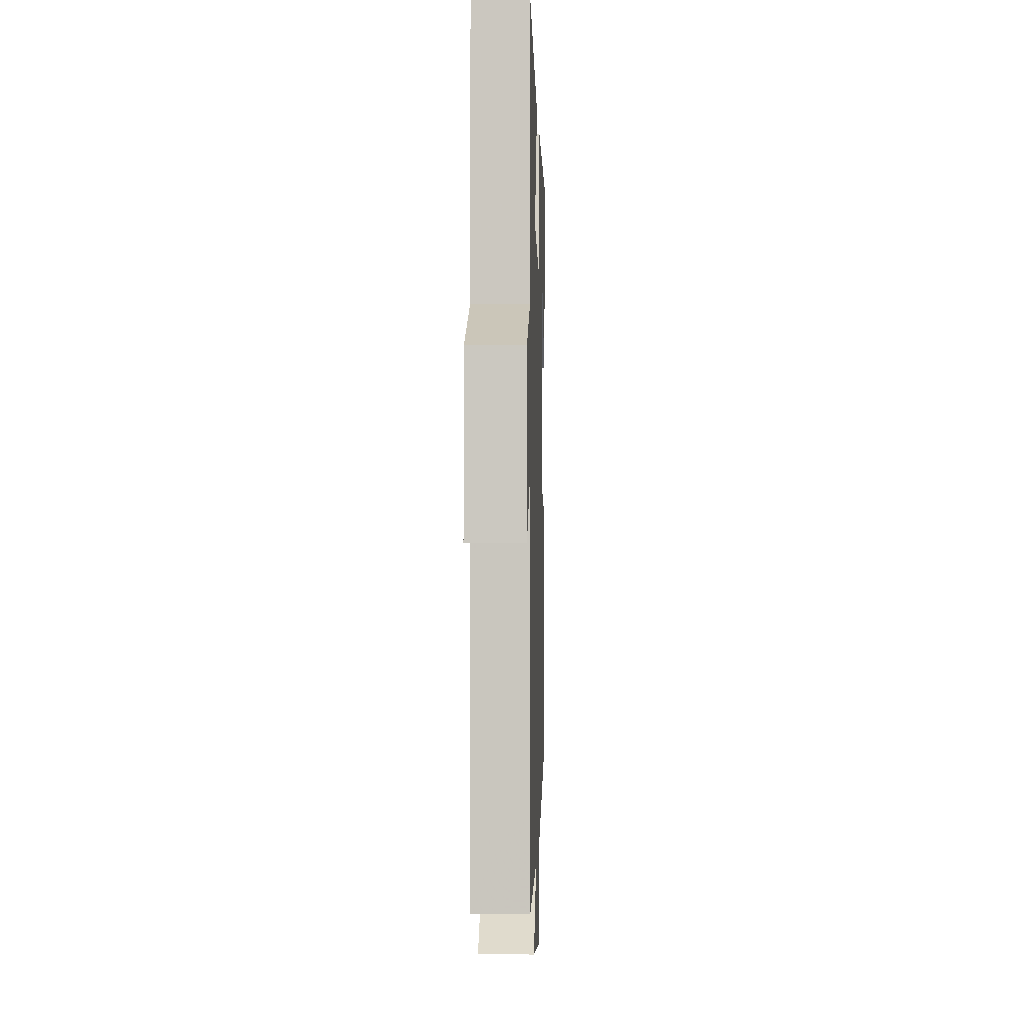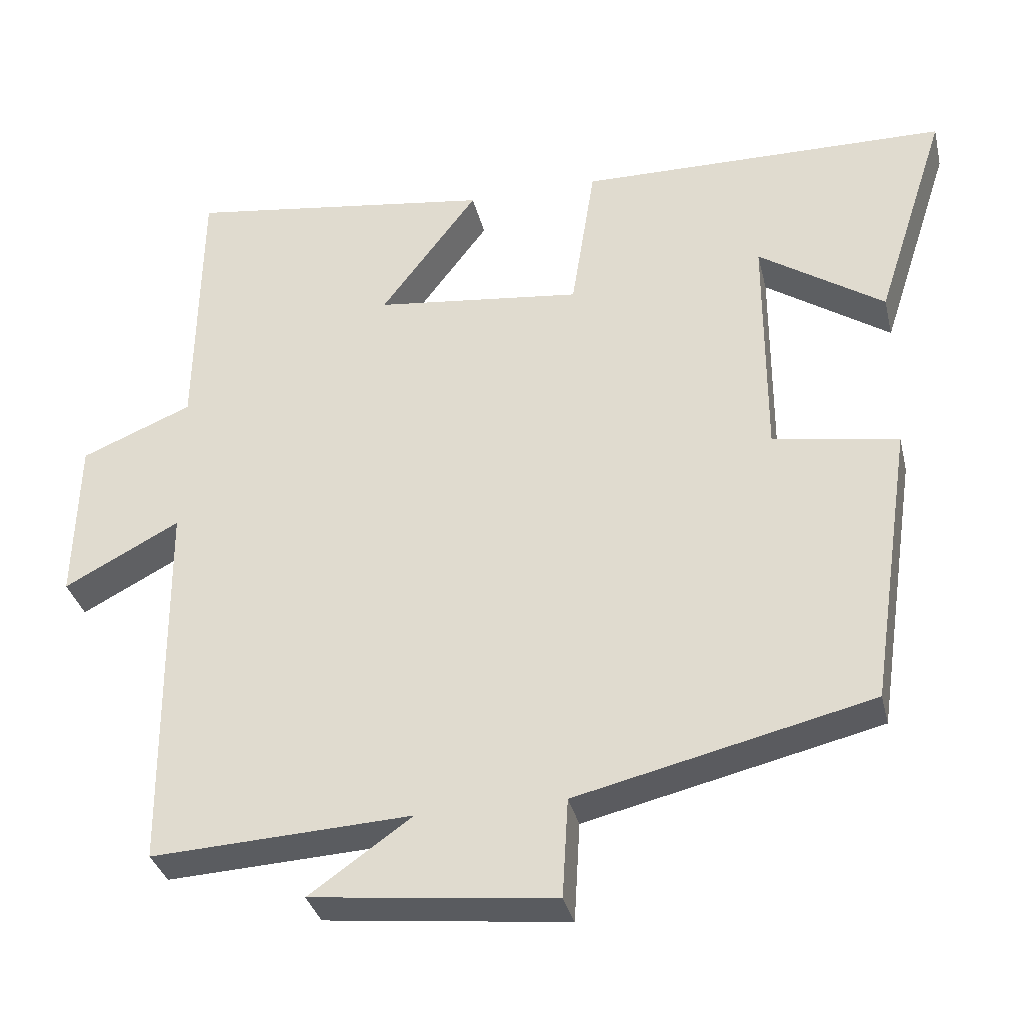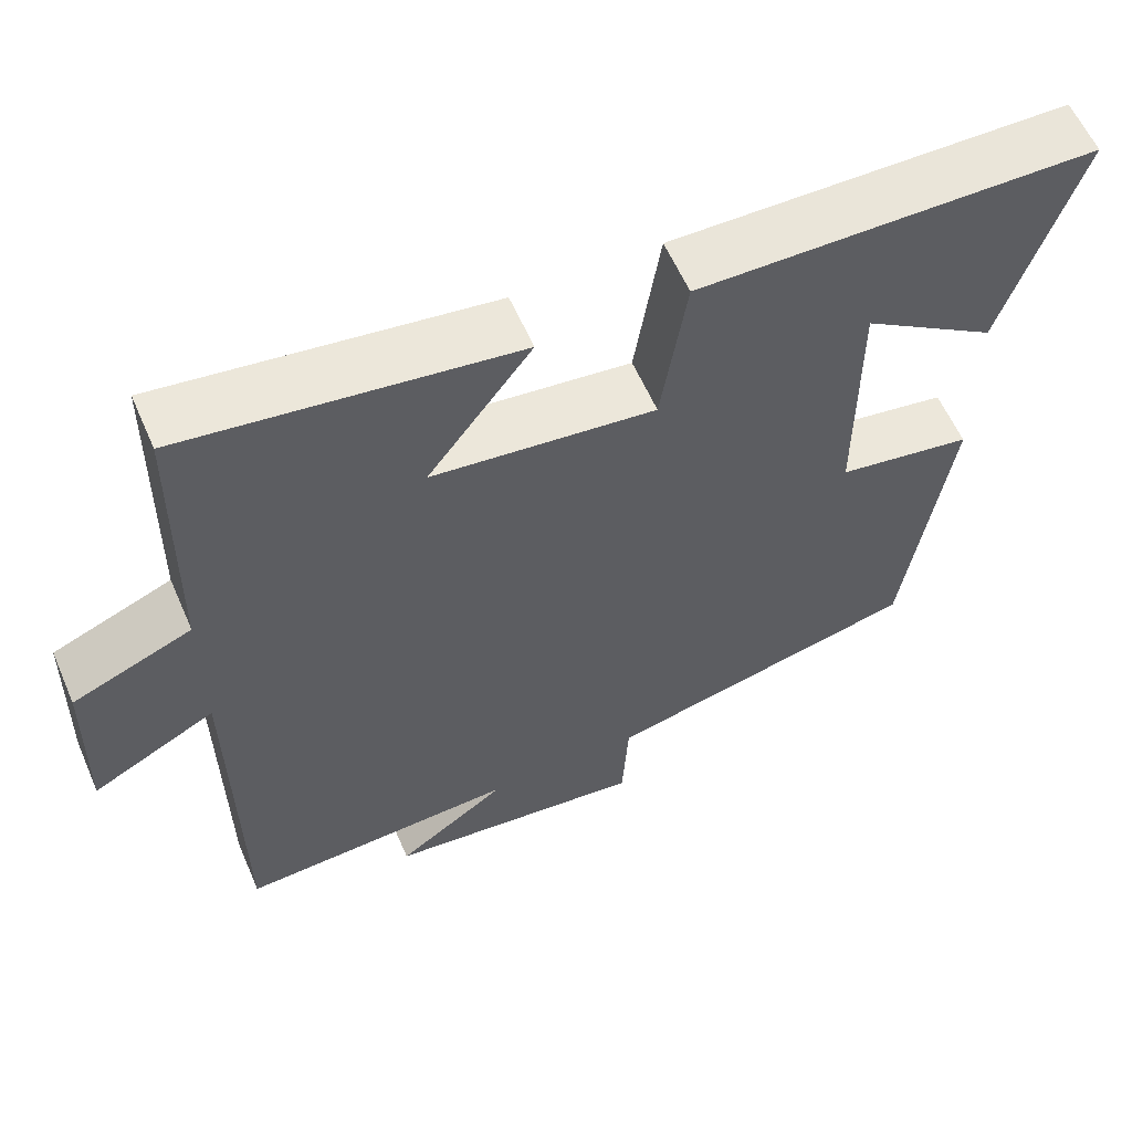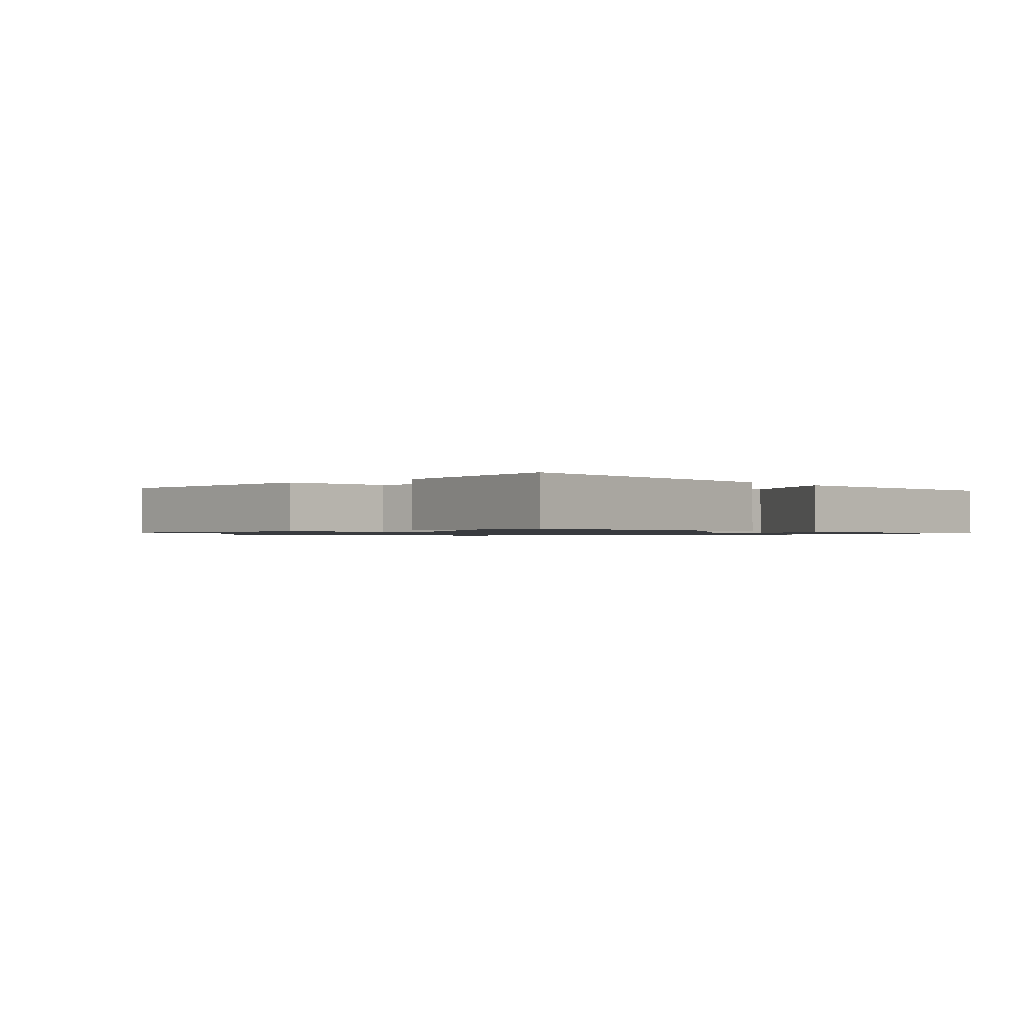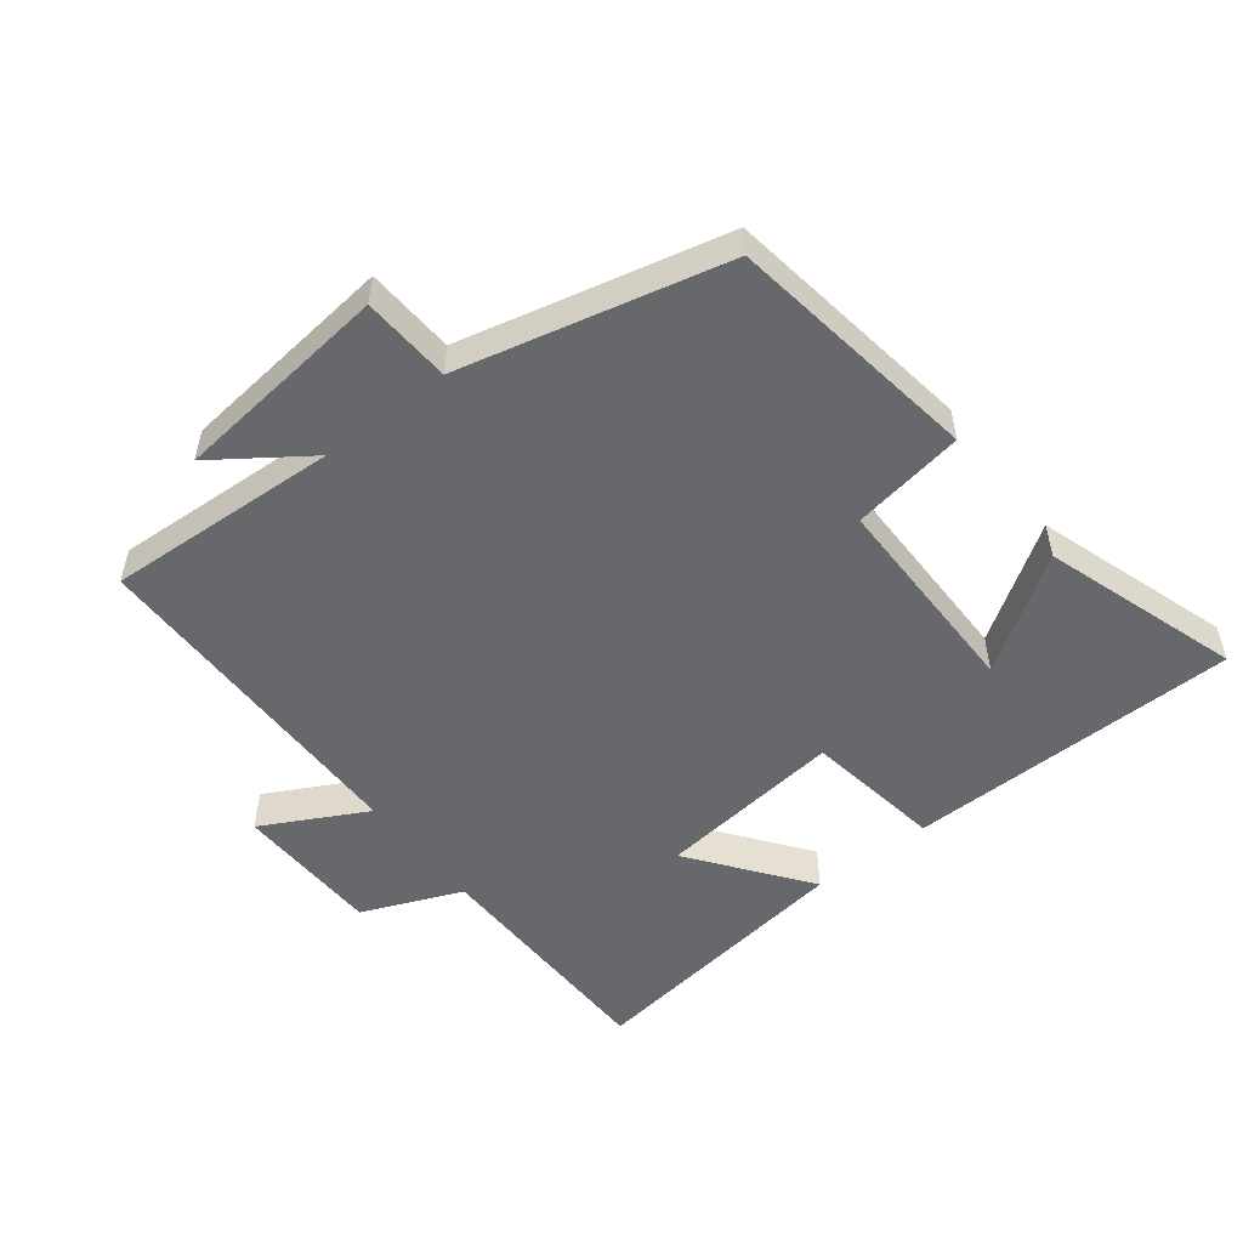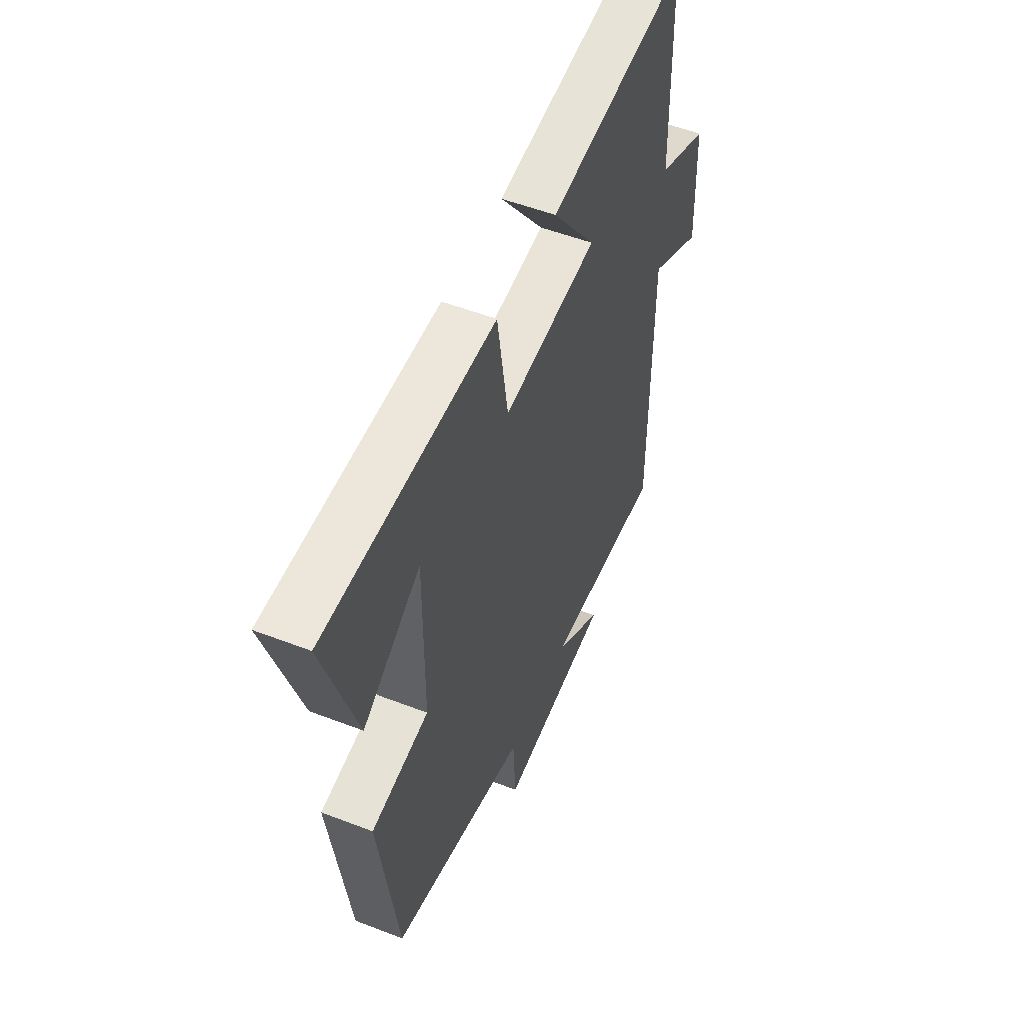
<metadata>
{"format":"obj","ext":"obj","renderer":"f3d","projection":"perspective","resolution":1024,"background":"white","views":[{"elev":-1.5,"azim":91.7,"up":"+Z"},{"elev":-33.9,"azim":-166.8,"up":"+Z"},{"elev":59.3,"azim":156.5,"up":"+Z"},{"elev":-1.0,"azim":-52.0,"up":"+Y"},{"elev":-52.5,"azim":-142.2,"up":"+Y"},{"elev":52.5,"azim":-67.4,"up":"+Z"}]}
</metadata>
<code>
v -0.444 0.07 -0.406
v -0.5 0.07 -0.028
v -0.332 0.07 0
v -0.332 0.07 0.314
v -0.5 0.07 0.202
v -0.595 0.07 0.494
v -0.099 0.07 0.5
v -0.067 0.07 0.295
v 0.211 0.07 0.327
v 0.081 0.07 0.5
v 0.494 0.07 0.557
v 0.5 0.07 0.193
v 0.649 0.07 0.131
v 0.655 0.07 -0.089
v 0.5 0.07 -0.007
v 0.496 0.07 -0.518
v 0.147 0.07 -0.5
v 0.285 0.07 -0.597
v -0.041 0.07 -0.633
v -0.049 0.07 -0.5
v -0.444 0 -0.406
v -0.5 0 -0.028
v -0.332 0 0
v -0.332 0 0.314
v -0.5 0 0.202
v -0.595 0 0.494
v -0.099 0 0.5
v -0.067 0 0.295
v 0.211 0 0.327
v 0.081 0 0.5
v 0.494 0 0.557
v 0.5 0 0.193
v 0.649 0 0.131
v 0.655 0 -0.089
v 0.5 0 -0.007
v 0.496 0 -0.518
v 0.147 0 -0.5
v 0.285 0 -0.597
v -0.041 0 -0.633
v -0.049 0 -0.5
f 17 18 19 20
f 17 20 1 2
f 15 16 17 2
f 12 13 14 15
f 9 10 11 12
f 8 9 12 15
f 6 7 8
f 4 5 6
f 4 6 8 15
f 15 2 3
f 3 4 15
f 40 39 38 37
f 22 21 40 37
f 22 37 36 35
f 35 34 33 32
f 32 31 30 29
f 35 32 29 28
f 28 27 26
f 26 25 24
f 35 28 26 24
f 23 22 35
f 35 24 23
f 1 21 22 2
f 2 22 23 3
f 3 23 24 4
f 4 24 25 5
f 5 25 26 6
f 6 26 27 7
f 7 27 28 8
f 8 28 29 9
f 9 29 30 10
f 10 30 31 11
f 11 31 32 12
f 12 32 33 13
f 13 33 34 14
f 14 34 35 15
f 15 35 36 16
f 16 36 37 17
f 17 37 38 18
f 18 38 39 19
f 19 39 40 20
f 20 40 21 1

</code>
